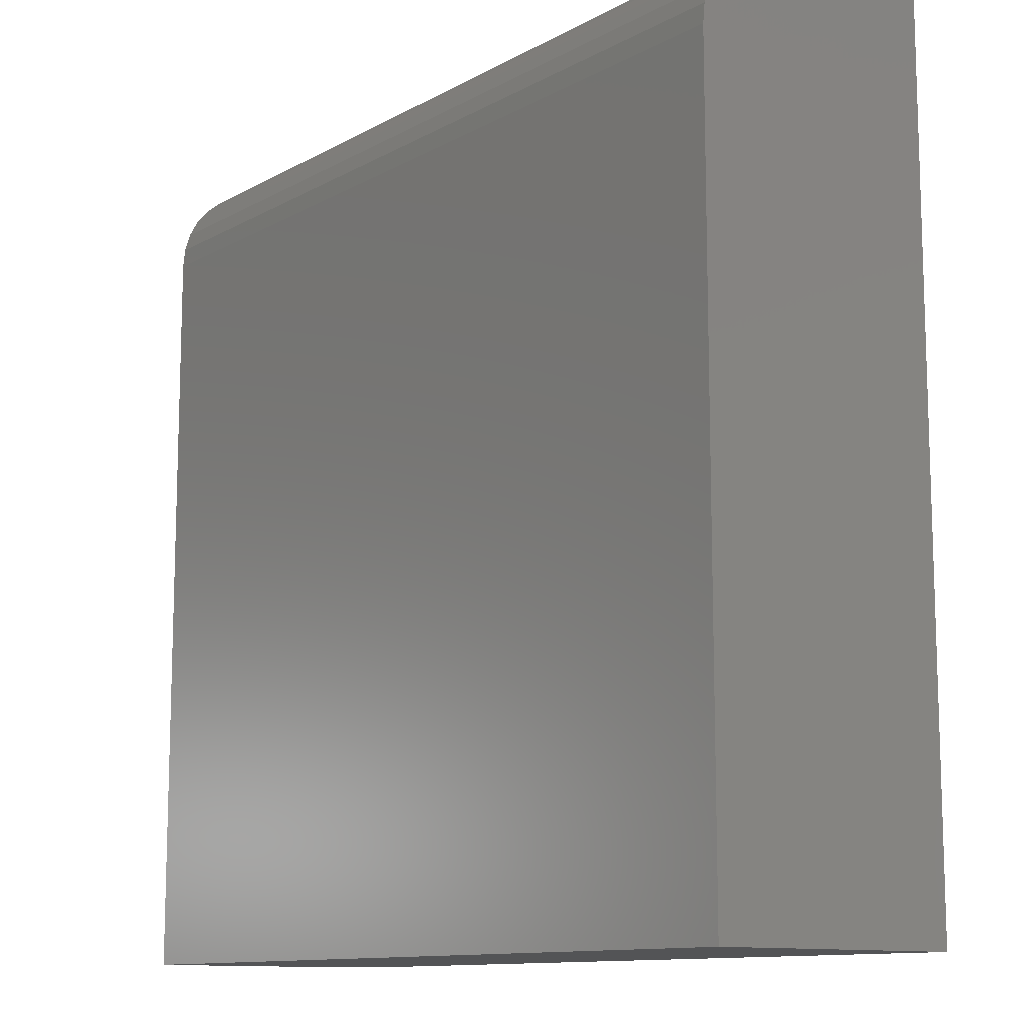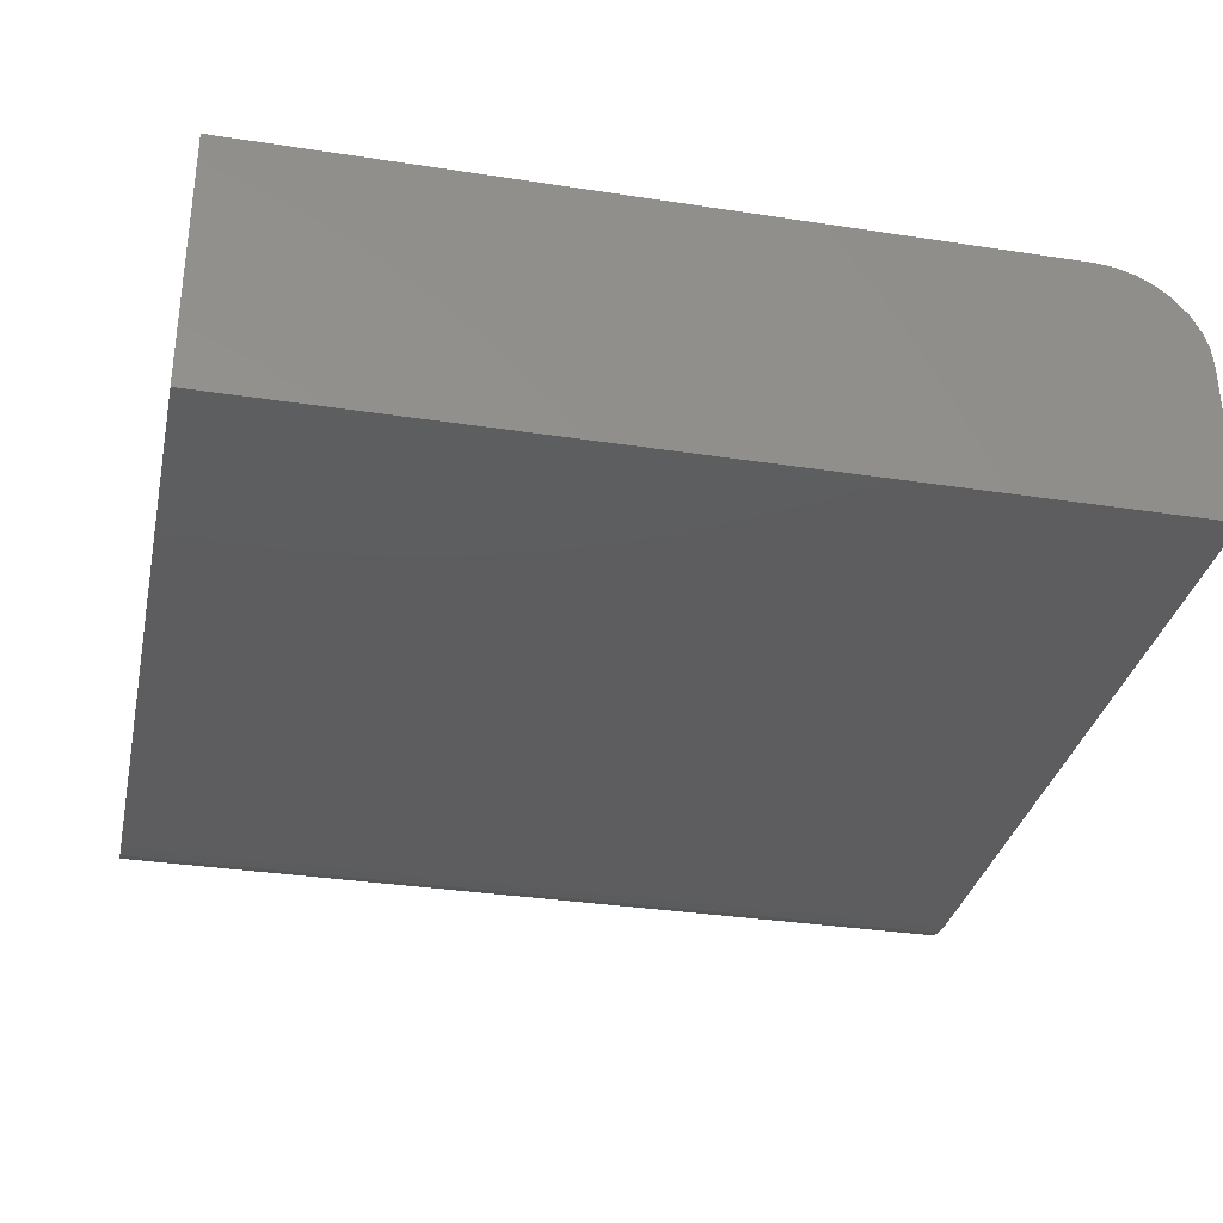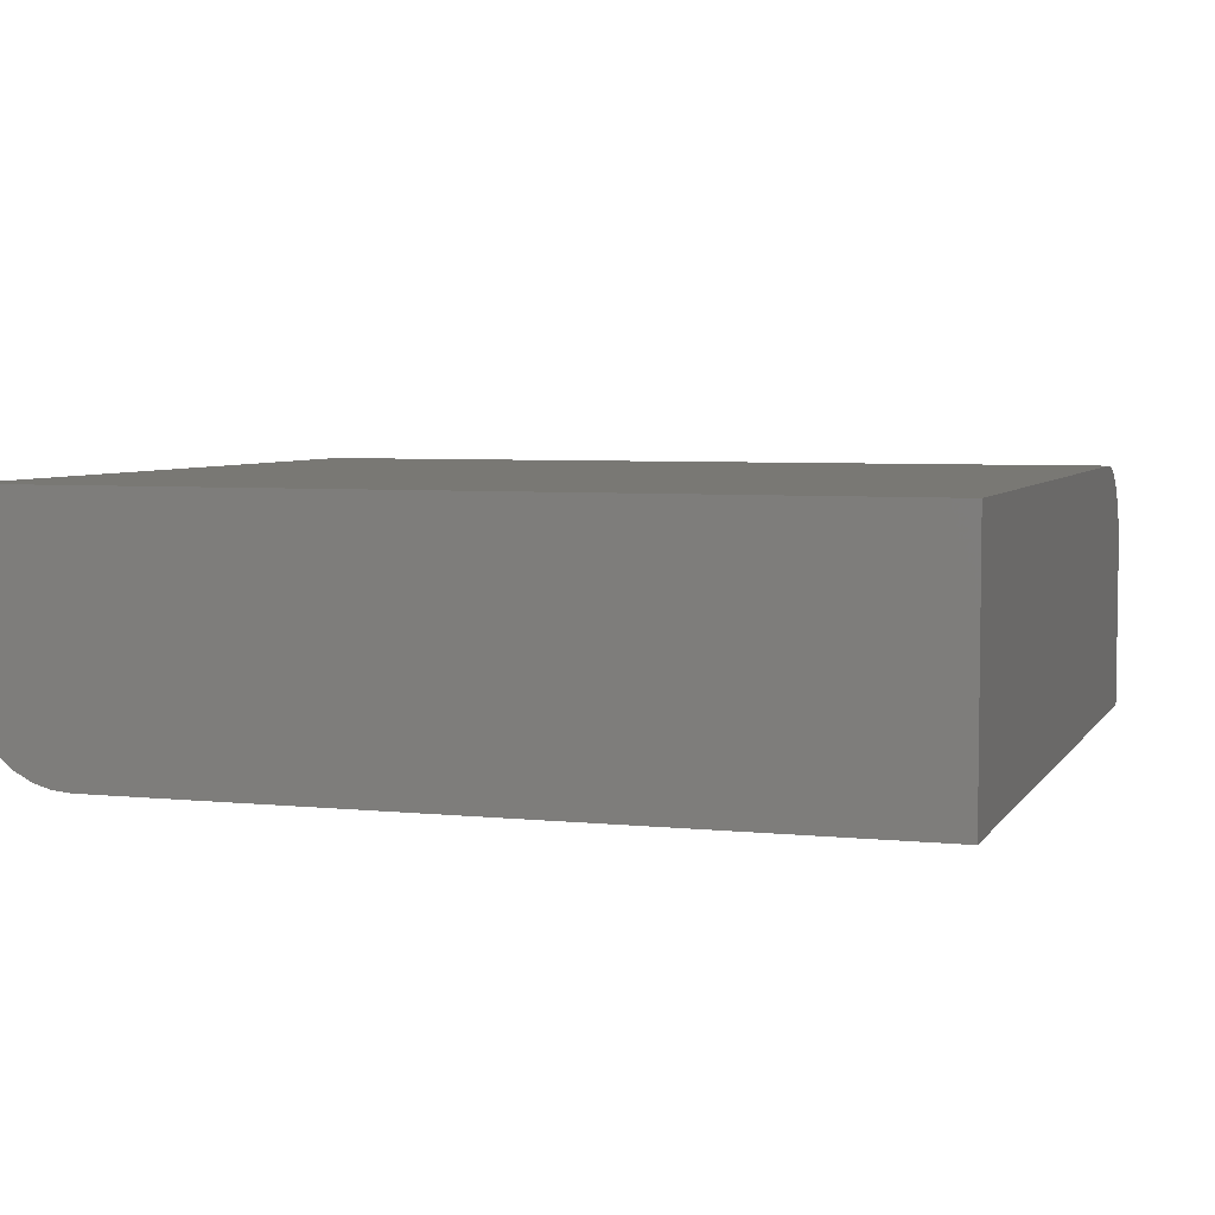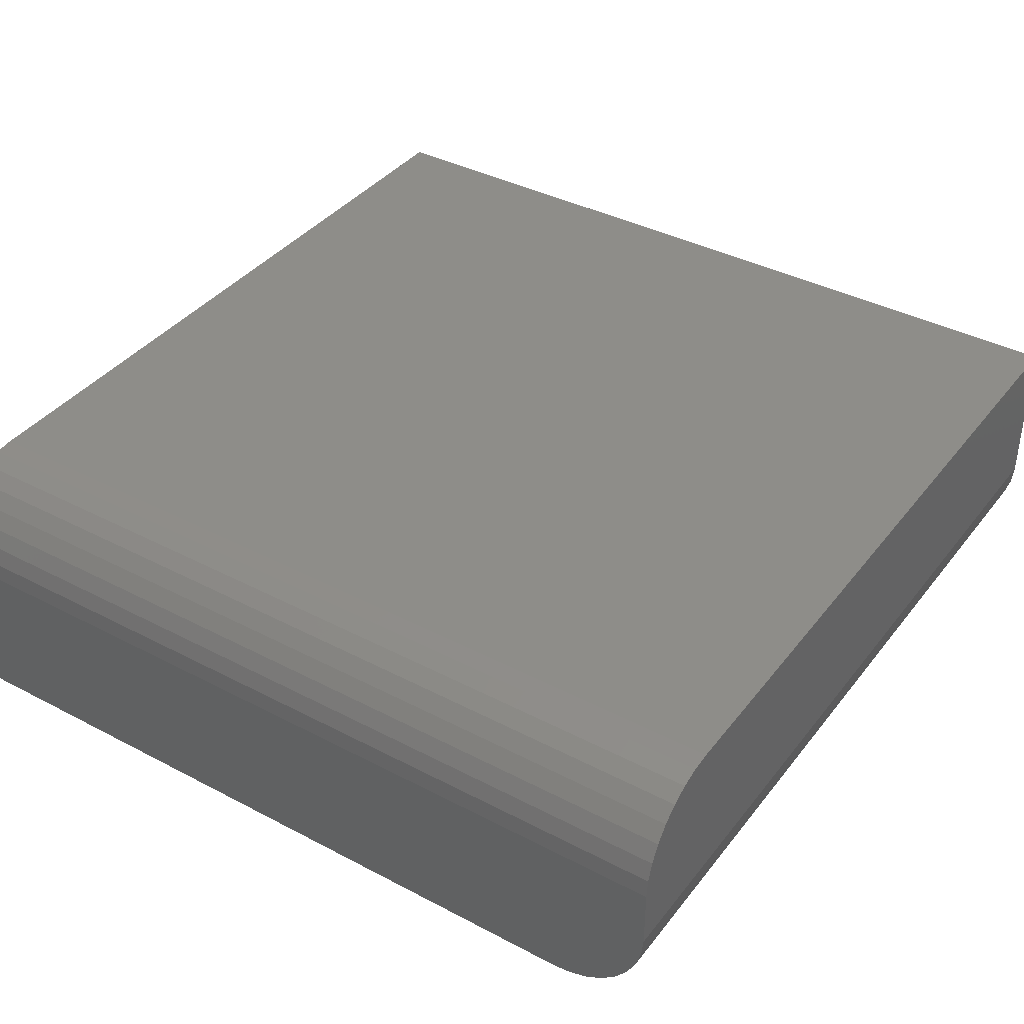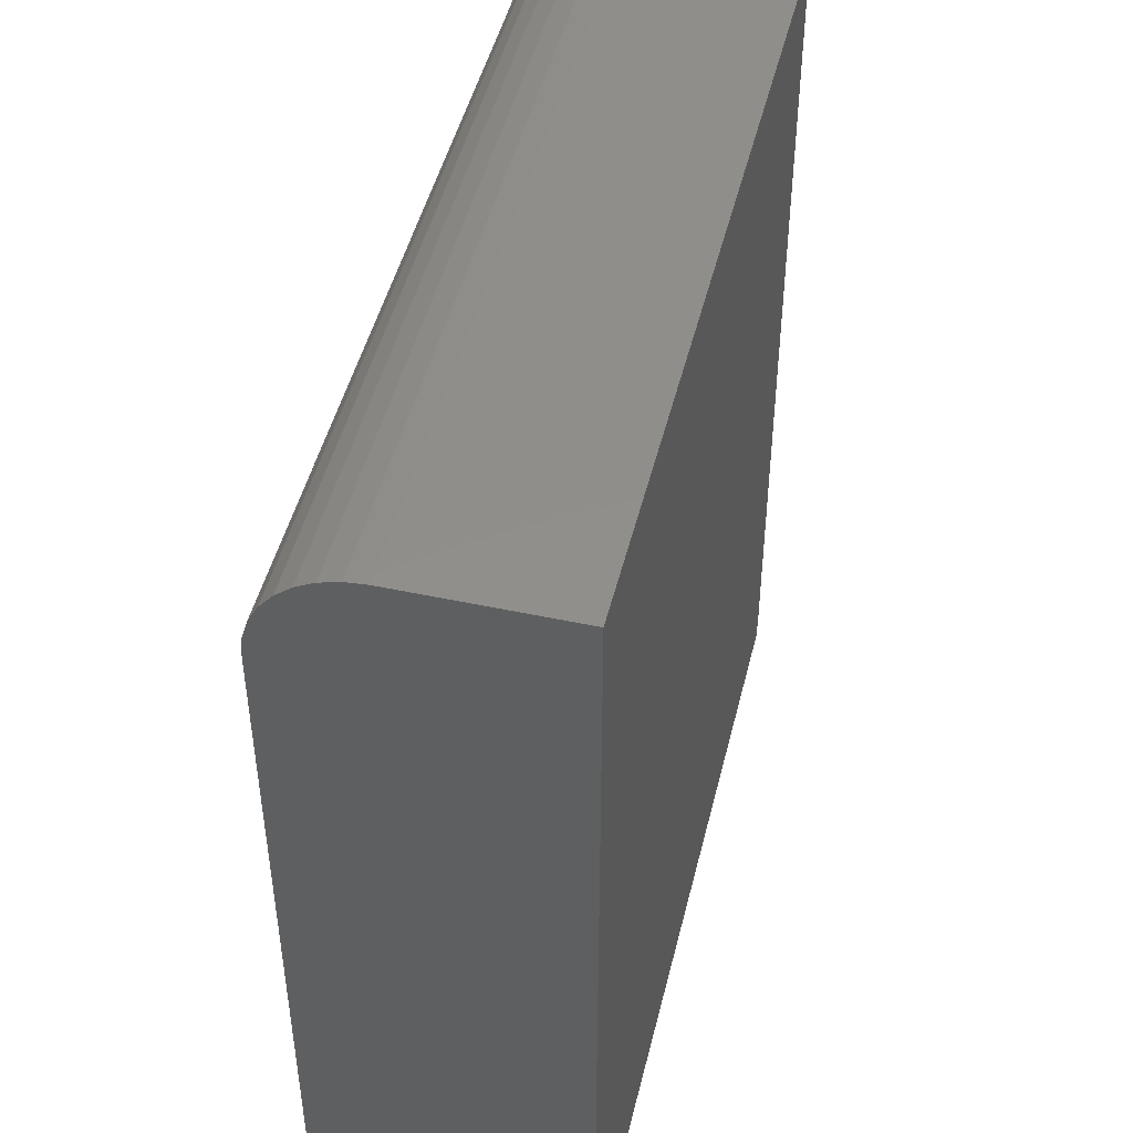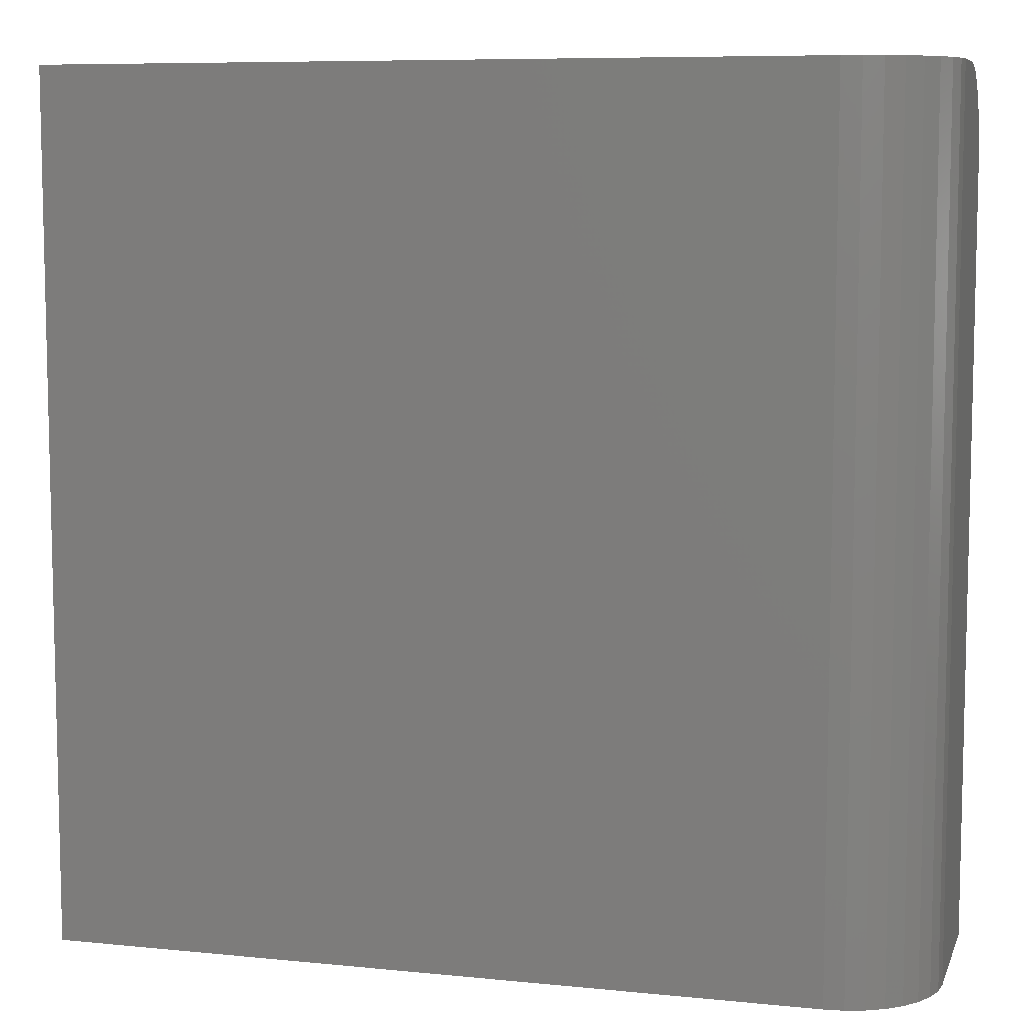
<metadata>
{"format":"stl","ext":"stl","renderer":"f3d","projection":"perspective","resolution":1024,"background":"white","views":[{"elev":-11.6,"azim":52.4,"up":"+Z"},{"elev":-32.9,"azim":168.0,"up":"+Y"},{"elev":5.1,"azim":108.1,"up":"+Y"},{"elev":38.6,"azim":-56.5,"up":"+Y"},{"elev":47.5,"azim":103.6,"up":"+Z"},{"elev":8.0,"azim":-164.4,"up":"+Z"}]}
</metadata>
<code>
# stl→obj: 40 verts, 76 faces
v -0.5469 -0.3281 0.2188
v -0.5469 -0.3257 0.2431
v -0.5469 -0.3186 0.2666
v -0.5469 -0.3071 0.2882
v -0.5469 -0.2915 0.3071
v -0.5469 -0.2726 0.3227
v -0.5469 -0.251 0.3342
v -0.5469 -0.2275 0.3413
v -0.5469 -0.2031 0.3438
v -0.5469 -0.125 0.3438
v -0.5469 -0.125 -0.75
v -0.5469 -0.3281 -0.75
v 0.5469 -0.2031 0.3438
v 0.5469 2.429e-16 0.3438
v -0.4219 1.353e-16 0.3438
v -0.4463 -0.002402 0.3438
v -0.4697 -0.009515 0.3438
v -0.4913 -0.02107 0.3438
v -0.5103 -0.03661 0.3438
v -0.5258 -0.05555 0.3438
v -0.5374 -0.07716 0.3438
v -0.5445 -0.1006 0.3438
v -0.4219 1.388e-17 -0.75
v 0.5469 1.214e-16 -0.75
v -0.5445 -0.1006 -0.75
v 0.5469 -0.3281 -0.75
v -0.5374 -0.07716 -0.75
v -0.5258 -0.05555 -0.75
v -0.5103 -0.03661 -0.75
v -0.4913 -0.02107 -0.75
v -0.4697 -0.009515 -0.75
v -0.4463 -0.002402 -0.75
v 0.5469 -0.3281 0.2188
v 0.5469 -0.2275 0.3413
v 0.5469 -0.251 0.3342
v 0.5469 -0.2726 0.3227
v 0.5469 -0.2915 0.3071
v 0.5469 -0.3071 0.2882
v 0.5469 -0.3186 0.2666
v 0.5469 -0.3257 0.2431
f 1 2 3
f 1 3 4
f 1 4 5
f 1 5 6
f 1 6 7
f 1 7 8
f 1 8 9
f 1 9 10
f 1 10 11
f 1 11 12
f 9 13 14
f 9 14 15
f 9 15 16
f 9 16 17
f 9 17 18
f 9 18 19
f 9 19 20
f 9 20 21
f 9 21 22
f 9 22 10
f 23 15 24
f 24 15 14
f 11 25 12
f 23 24 26
f 23 26 12
f 23 12 25
f 23 25 27
f 23 27 28
f 23 28 29
f 23 29 30
f 23 30 31
f 23 31 32
f 15 23 16
f 16 23 32
f 16 32 17
f 17 32 31
f 17 31 18
f 18 31 30
f 18 30 19
f 19 30 29
f 19 29 20
f 20 29 28
f 20 28 21
f 21 28 27
f 21 27 22
f 22 27 25
f 22 25 10
f 10 25 11
f 12 26 1
f 1 26 33
f 14 13 34
f 14 34 35
f 14 35 36
f 14 36 37
f 14 37 38
f 14 38 39
f 14 39 40
f 14 40 33
f 14 33 26
f 14 26 24
f 13 9 34
f 34 9 8
f 34 8 35
f 35 8 7
f 35 7 36
f 36 7 6
f 36 6 37
f 37 6 5
f 37 5 38
f 38 5 4
f 38 4 39
f 39 4 3
f 39 3 40
f 40 3 2
f 40 2 33
f 33 2 1

</code>
